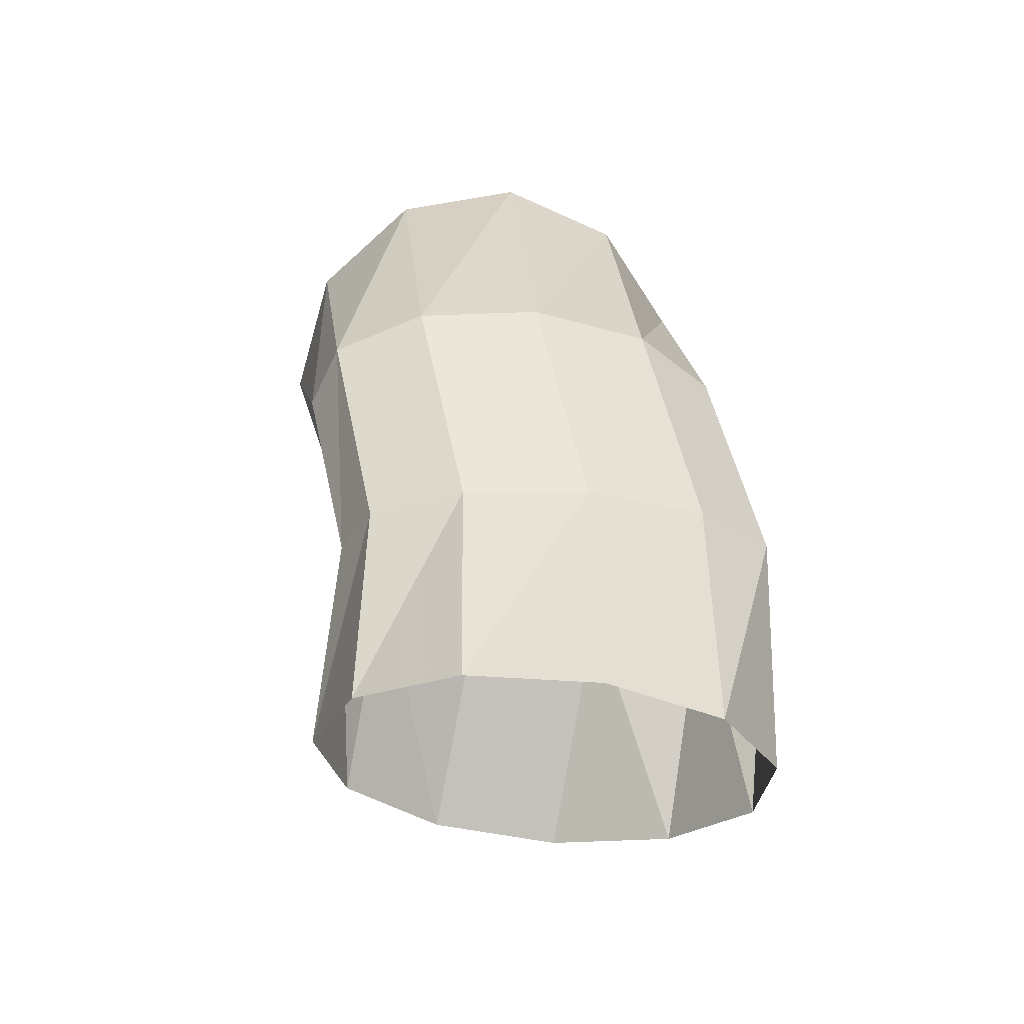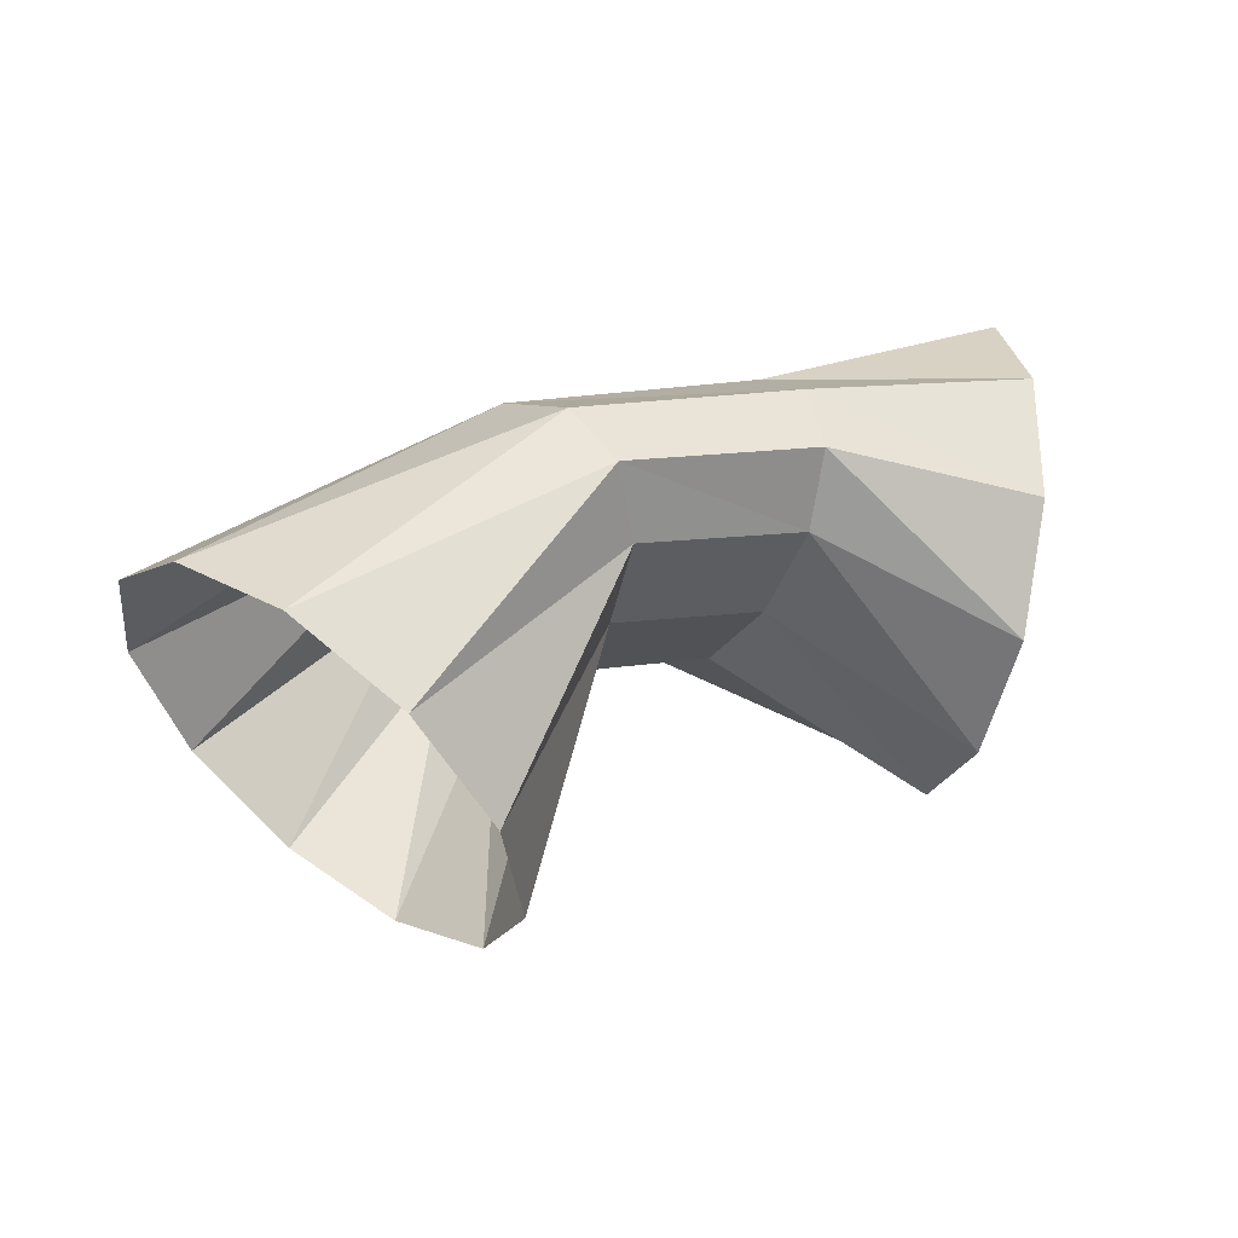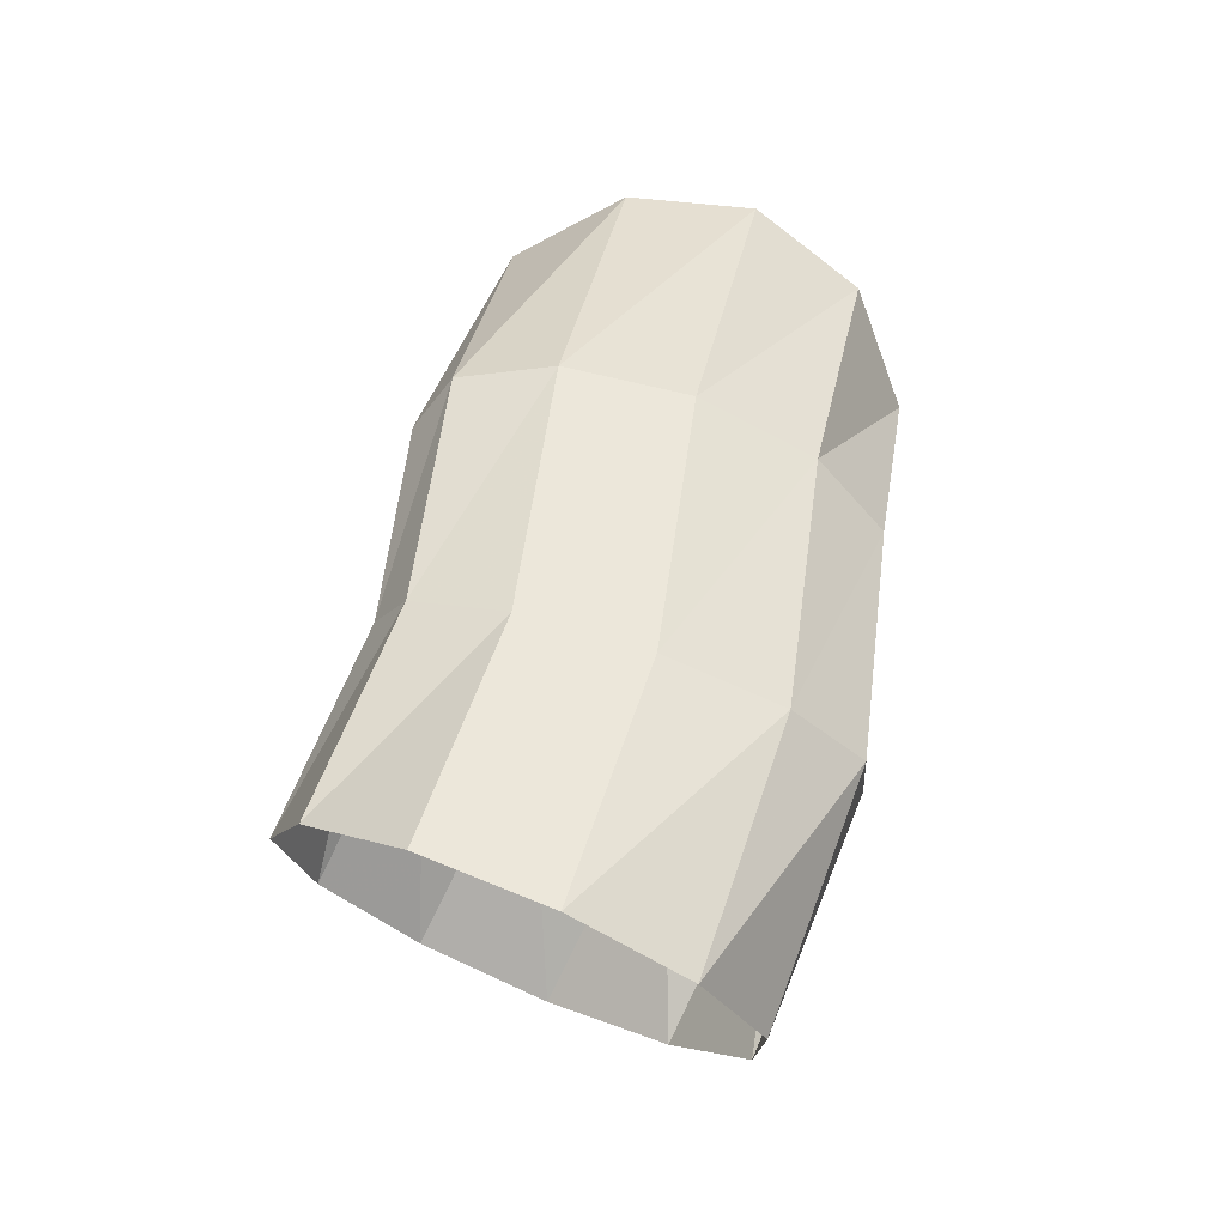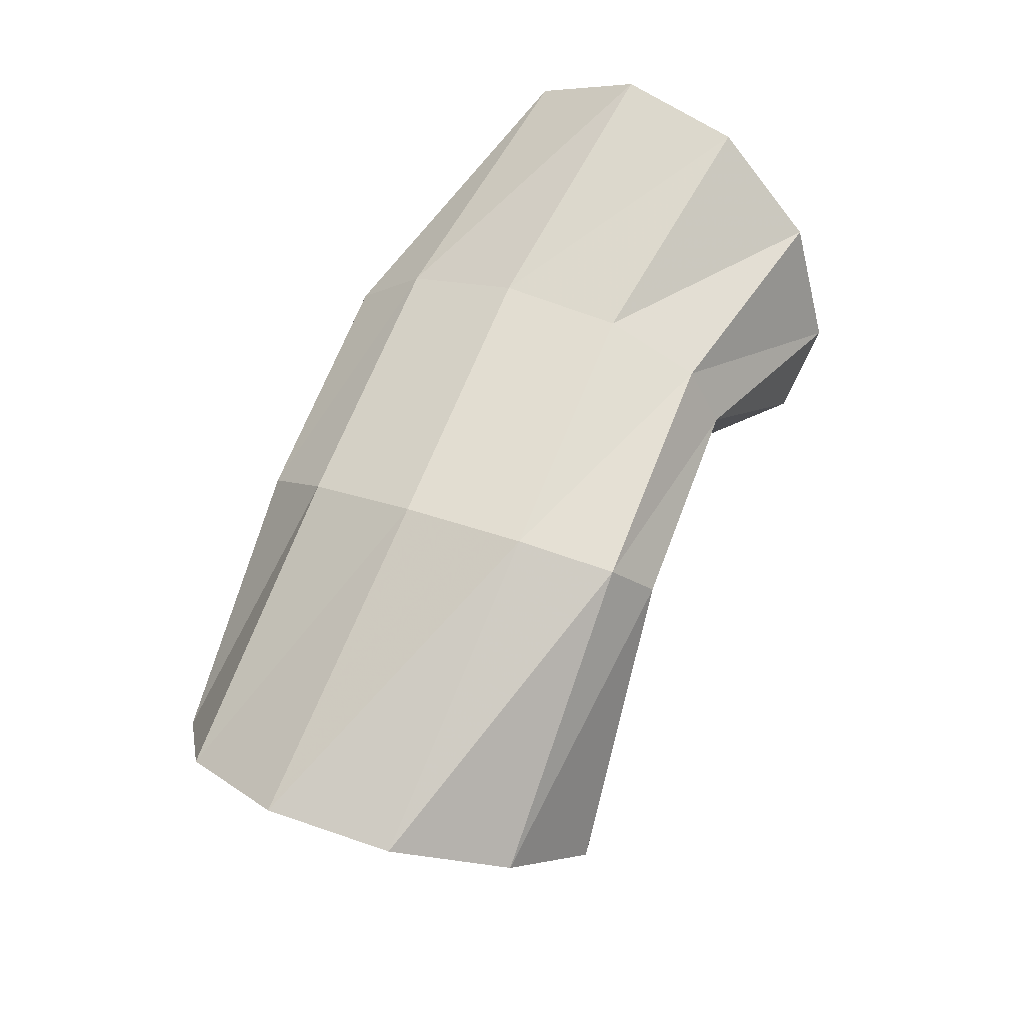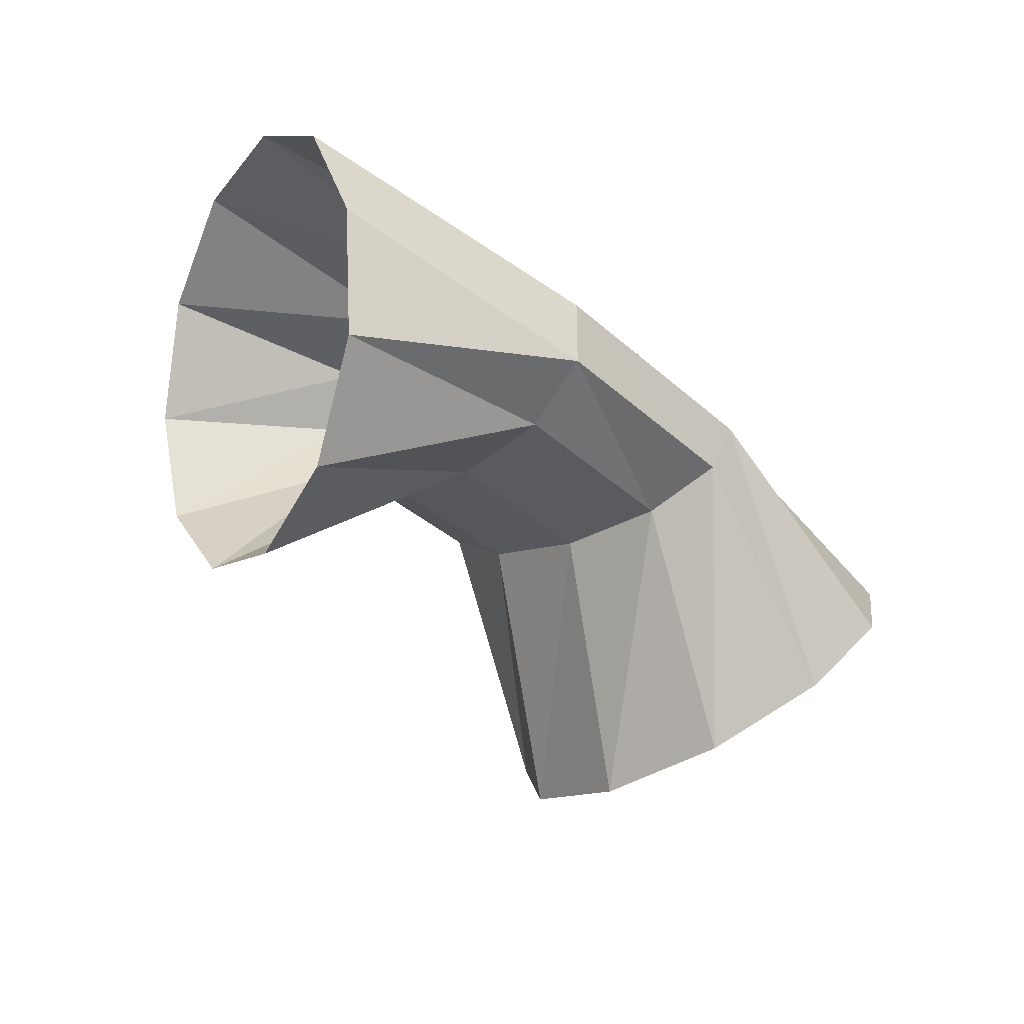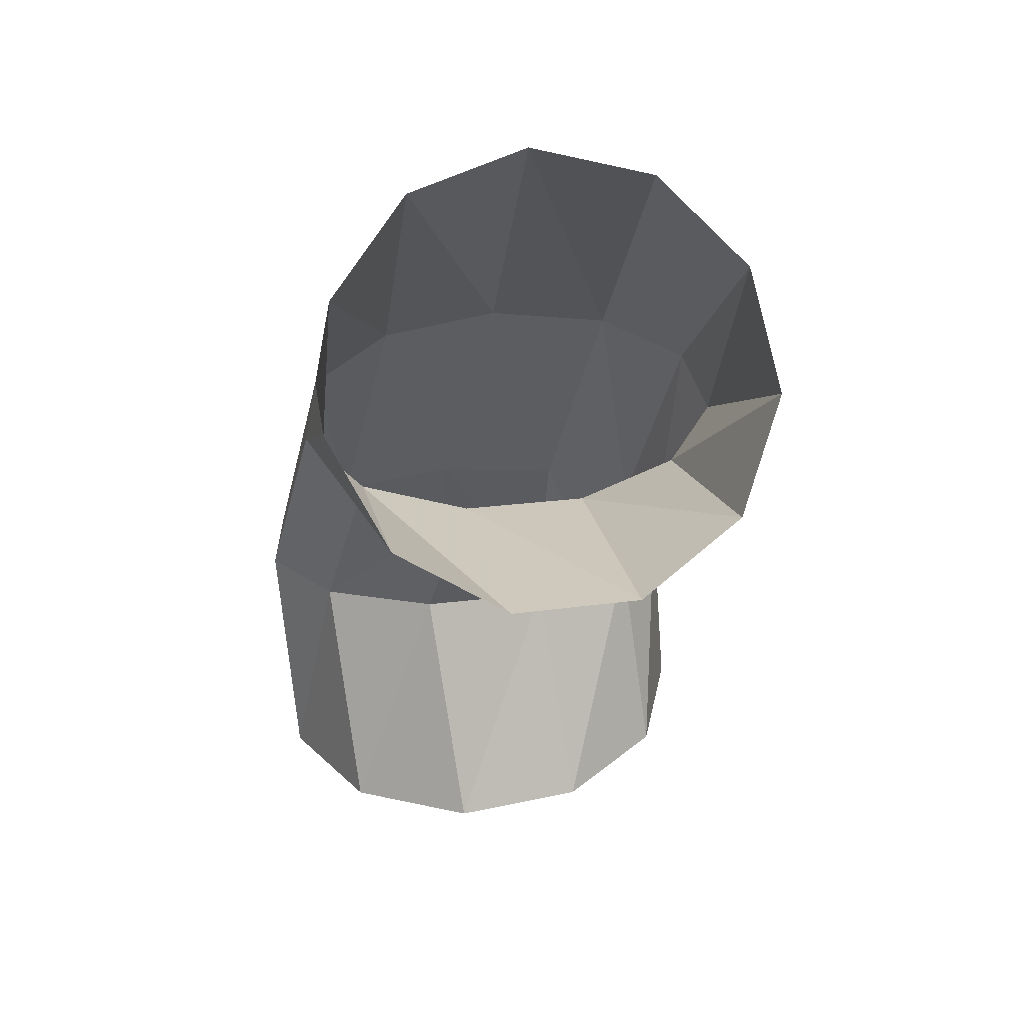
<metadata>
{"format":"obj","ext":"obj","renderer":"f3d","projection":"perspective","resolution":1024,"background":"white","views":[{"elev":57.0,"azim":66.6,"up":"+Y"},{"elev":-7.9,"azim":-42.5,"up":"+Y"},{"elev":65.6,"azim":84.9,"up":"+Y"},{"elev":51.9,"azim":-81.1,"up":"+Y"},{"elev":-24.9,"azim":121.3,"up":"+Y"},{"elev":-49.7,"azim":-115.2,"up":"+Y"}]}
</metadata>
<code>
g tube1
v 159 165.6 166.2
v 160 164.2 164
v 160.4 161.7 162.7
v 160 158.9 162.8
v 159 156.7 164.2
v 157.7 155.8 166.5
v 156.5 156.4 169
v 155.7 158.4 170.8
v 155.7 161.2 171.4
v 156.4 163.8 170.6
v 157.6 165.4 168.7
v 159 165.6 166.2
v 153.7 163.7 164
v 154.6 162.7 161.7
v 155.2 161.2 160.2
v 155.2 159.8 160.2
v 154.8 158.8 161.5
v 153.9 158.6 163.8
v 153 159.2 166.4
v 152.2 160.5 168.4
v 151.8 162 169.2
v 152 163.3 168.5
v 152.7 163.9 166.6
v 153.7 163.7 164
v 147.8 162.4 162.7
v 148.9 161.5 160.4
v 149.9 160.2 159.1
v 150.6 158.9 159.2
v 150.8 158.1 160.8
v 150.3 158 163.2
v 149.4 158.7 165.8
v 148.3 159.9 167.7
v 147.3 161.2 168.3
v 146.9 162.3 167.4
v 147.1 162.7 165.3
v 147.8 162.4 162.7
v 141.6 159.3 160.7
v 143.2 158.3 158.6
v 145.2 156.5 157.8
v 147.1 154.6 158.5
v 148.2 153.1 160.6
v 148.3 152.5 163.4
v 147.1 153 165.9
v 145.3 154.5 167.5
v 143.2 156.4 167.5
v 141.6 158.2 166
v 141 159.3 163.4
v 141.6 159.3 160.7
f 1 2 14
f 14 13 1
f 2 3 15
f 15 14 2
f 3 4 16
f 16 15 3
f 4 5 17
f 17 16 4
f 5 6 18
f 18 17 5
f 6 7 19
f 19 18 6
f 7 8 20
f 20 19 7
f 8 9 21
f 21 20 8
f 9 10 22
f 22 21 9
f 10 11 23
f 23 22 10
f 11 12 24
f 24 23 11
f 13 14 26
f 26 25 13
f 14 15 27
f 27 26 14
f 15 16 28
f 28 27 15
f 16 17 29
f 29 28 16
f 17 18 30
f 30 29 17
f 18 19 31
f 31 30 18
f 19 20 32
f 32 31 19
f 20 21 33
f 33 32 20
f 21 22 34
f 34 33 21
f 22 23 35
f 35 34 22
f 23 24 36
f 36 35 23
f 25 26 38
f 38 37 25
f 26 27 39
f 39 38 26
f 27 28 40
f 40 39 27
f 28 29 41
f 41 40 28
f 29 30 42
f 42 41 29
f 30 31 43
f 43 42 30
f 31 32 44
f 44 43 31
f 32 33 45
f 45 44 32
f 33 34 46
f 46 45 33
f 34 35 47
f 47 46 34
f 35 36 48
f 48 47 35

</code>
